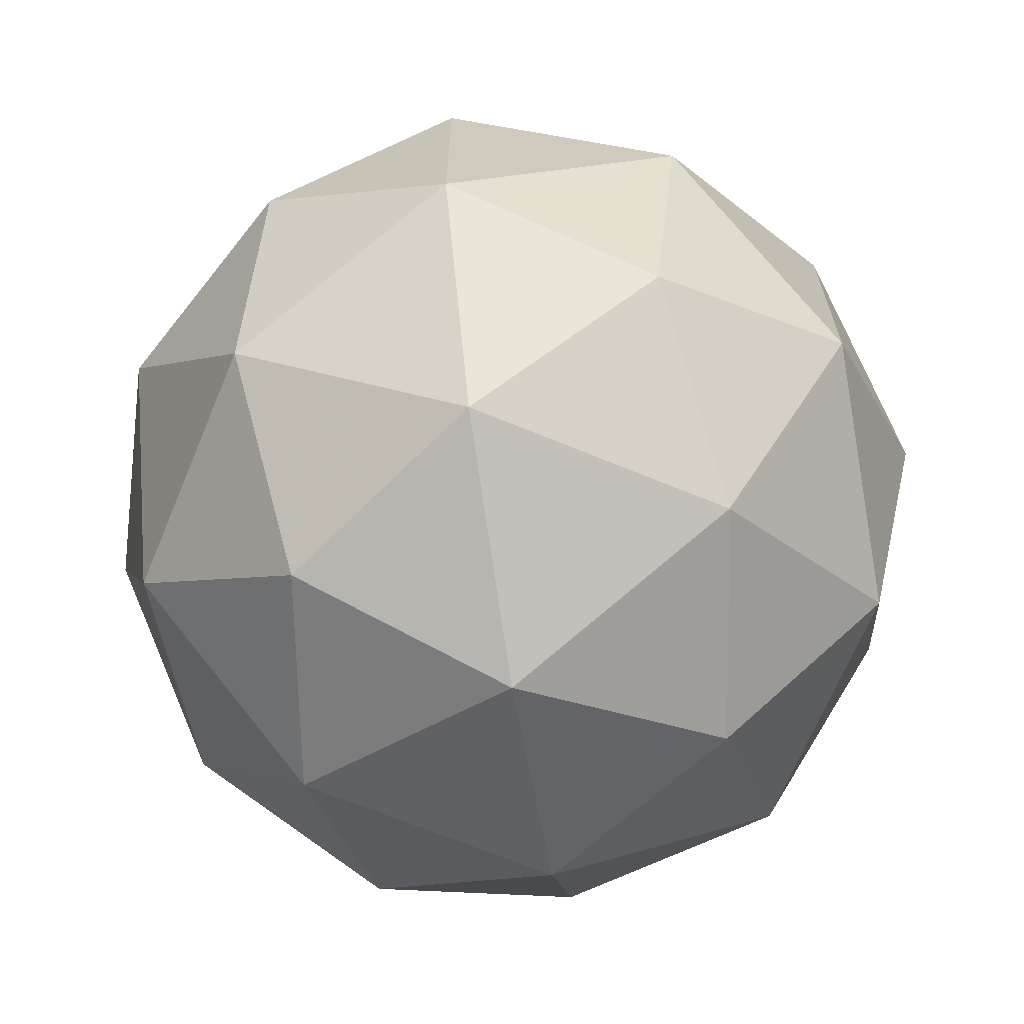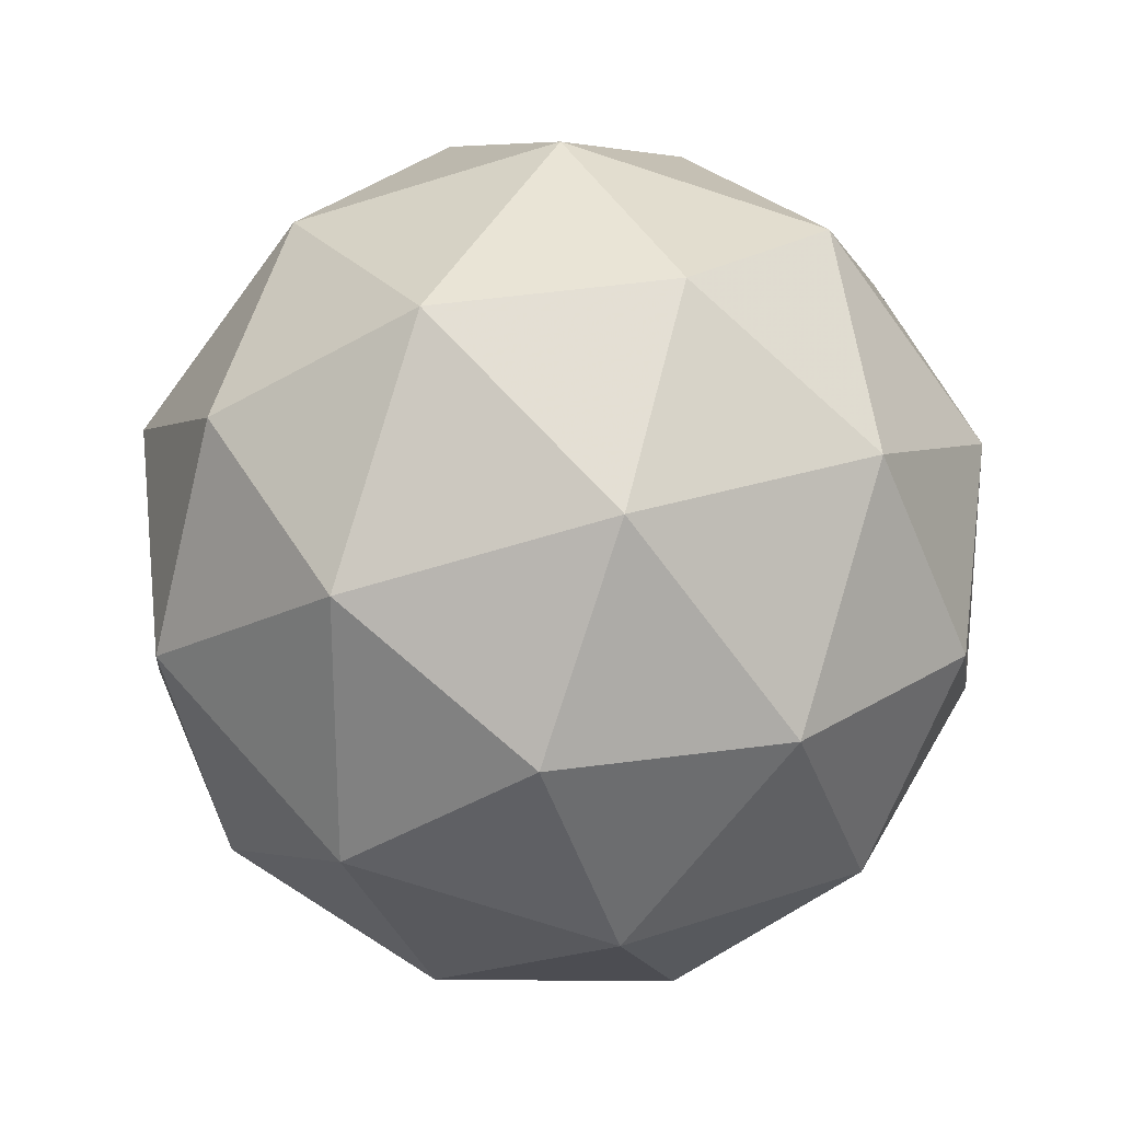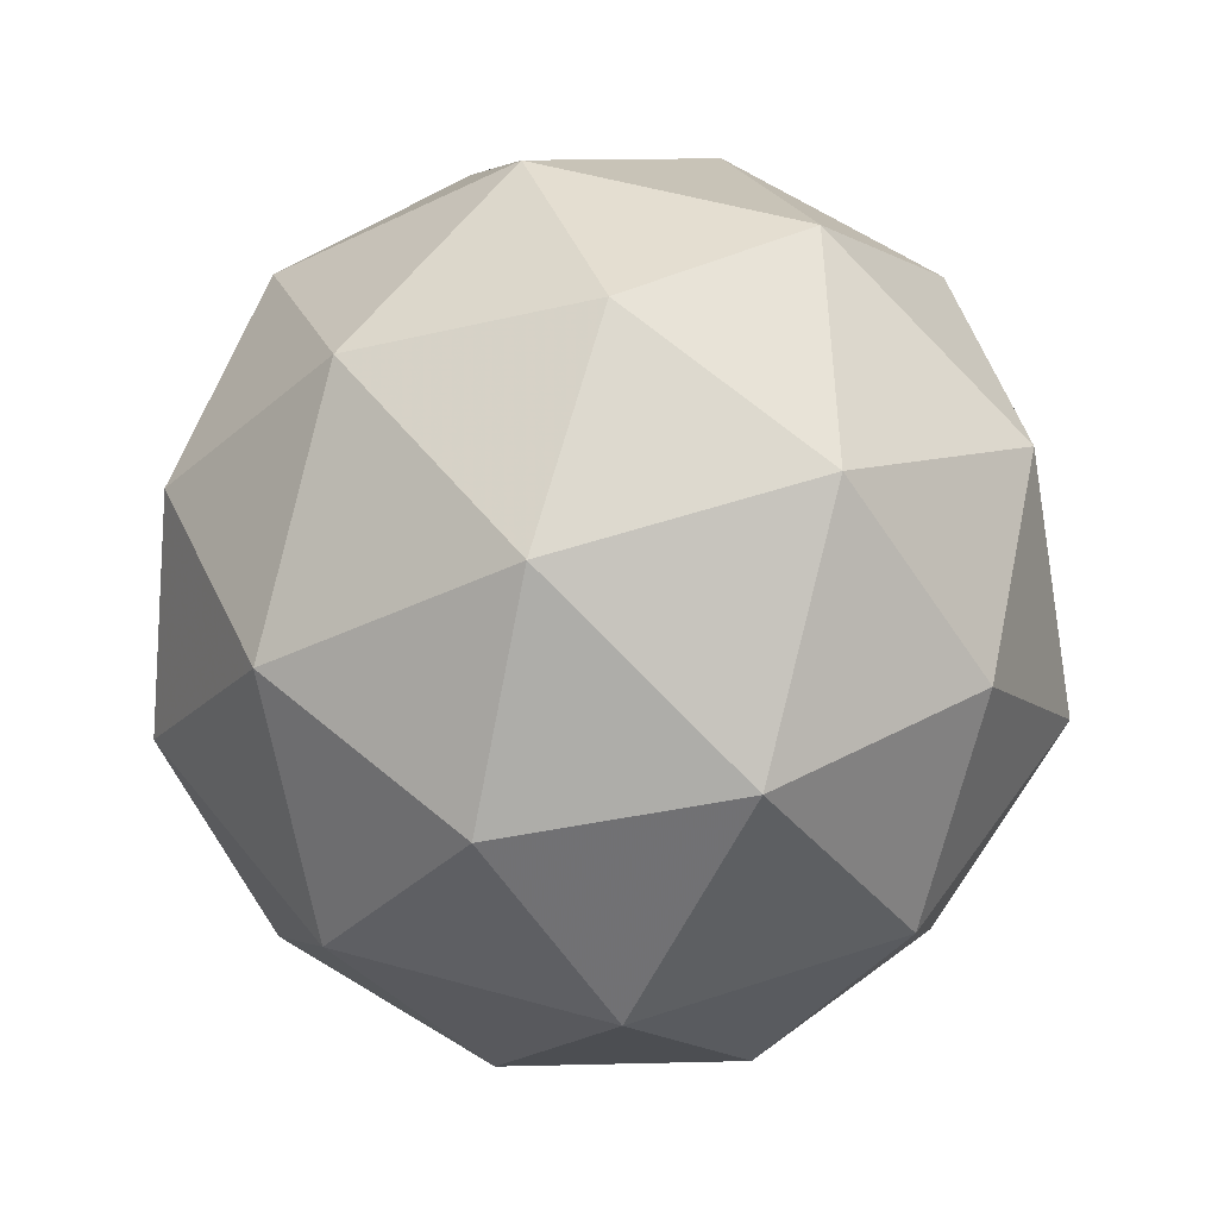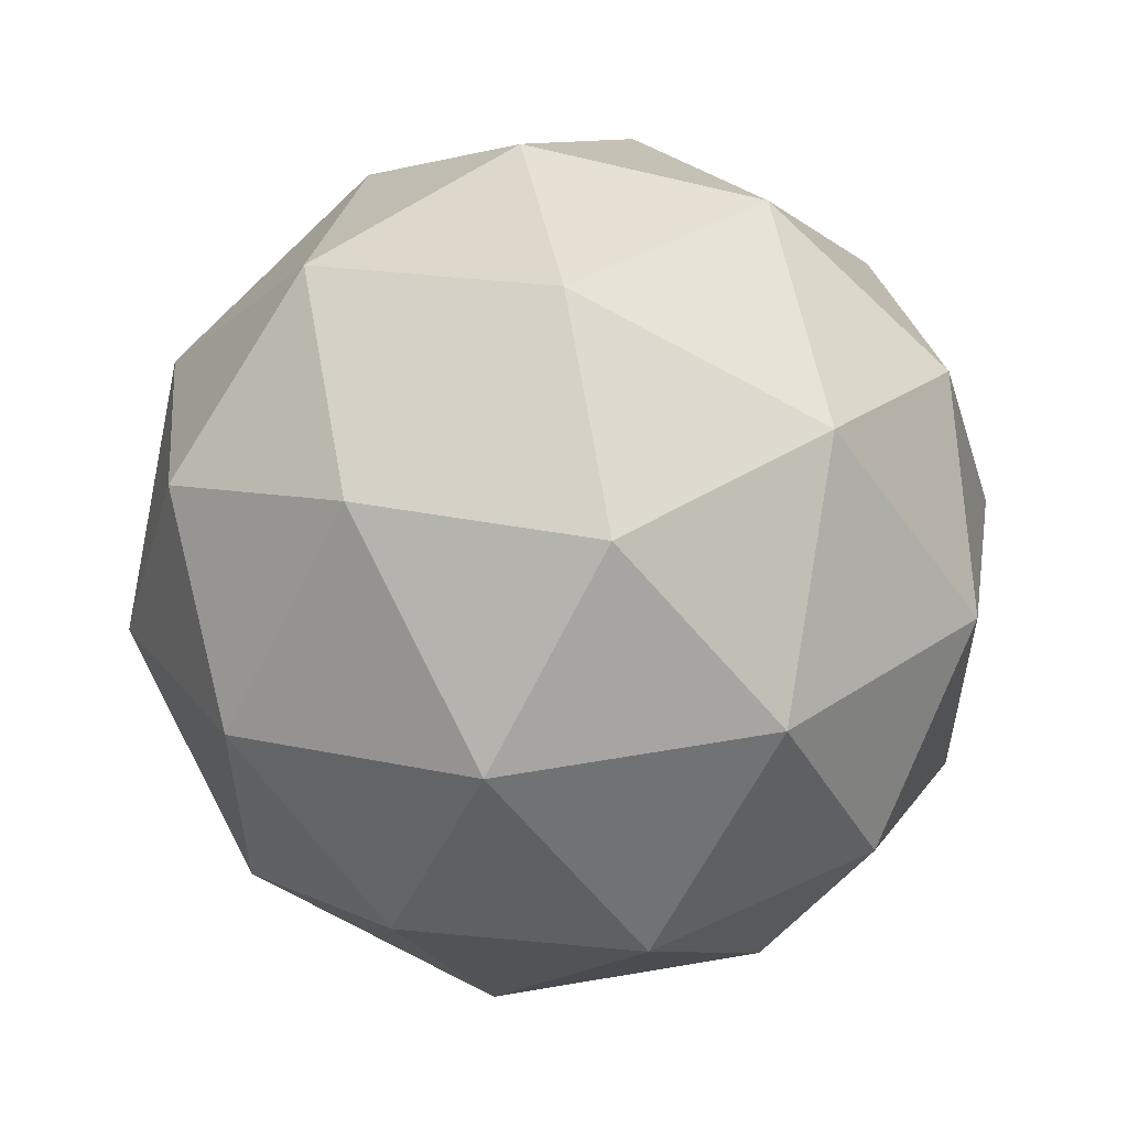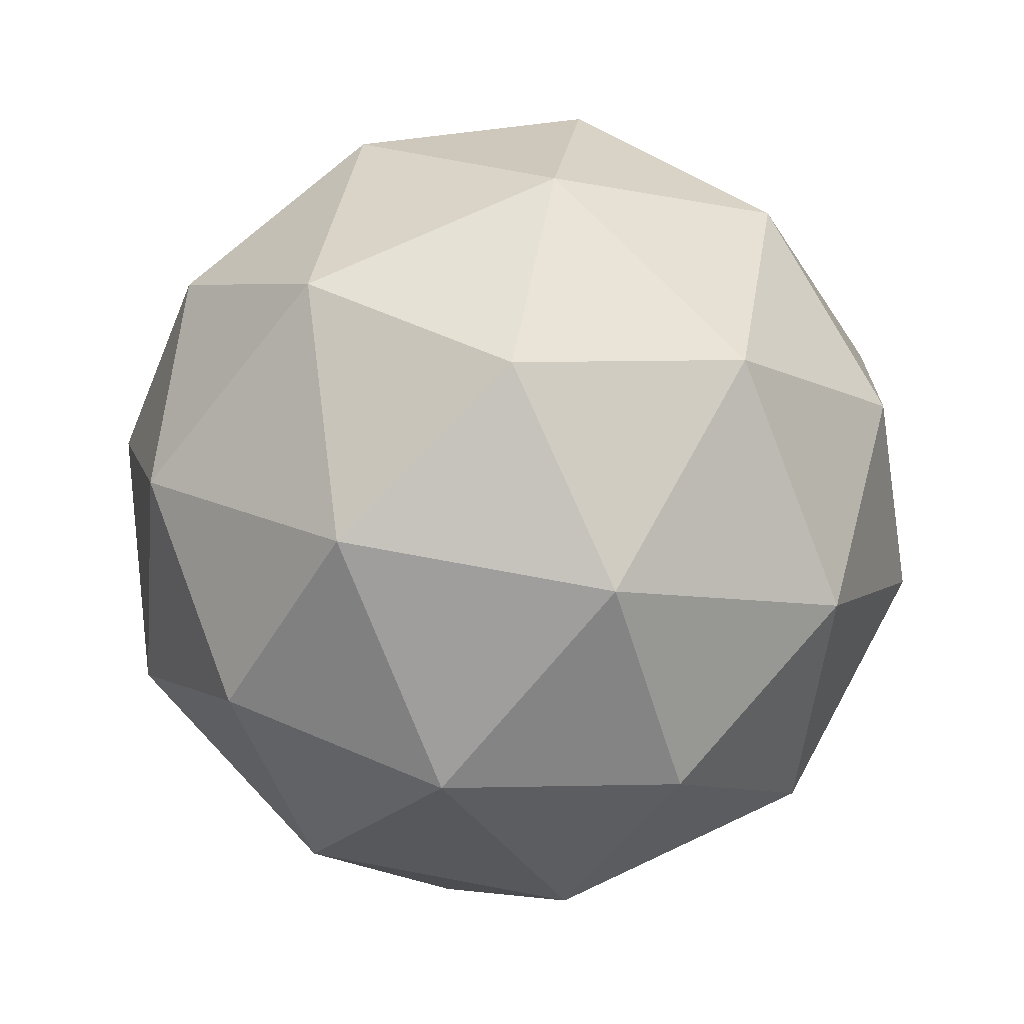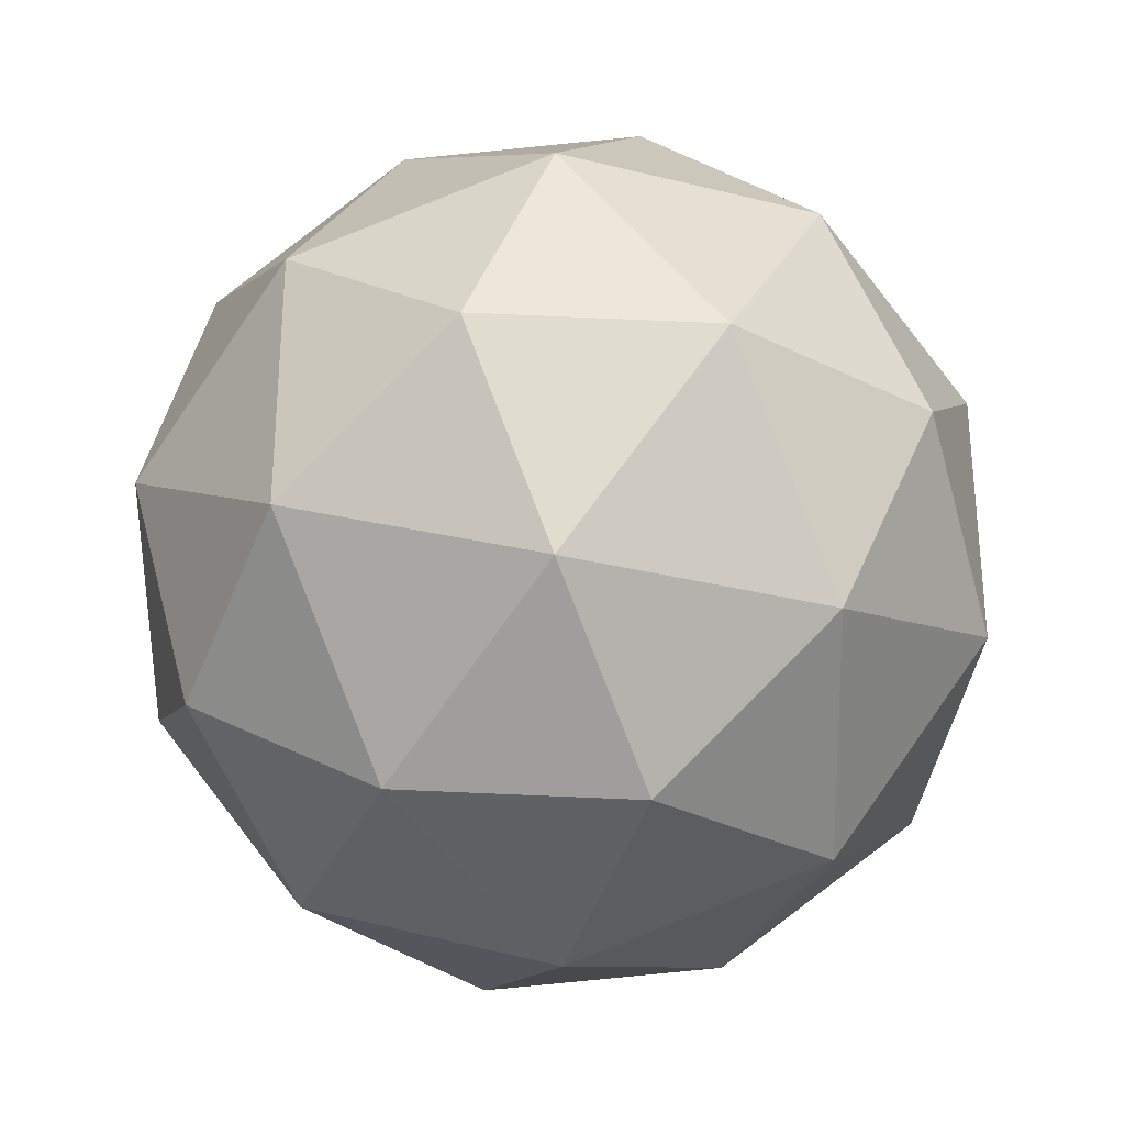
<metadata>
{"format":"obj","ext":"obj","renderer":"f3d","projection":"perspective","resolution":1024,"background":"white","views":[{"elev":-67.5,"azim":35.7,"up":"+Y"},{"elev":25.0,"azim":119.0,"up":"+Y"},{"elev":54.2,"azim":142.5,"up":"+Z"},{"elev":56.1,"azim":138.0,"up":"+Y"},{"elev":71.0,"azim":-43.3,"up":"+Z"},{"elev":-30.9,"azim":128.4,"up":"+Y"}]}
</metadata>
<code>
v -0.4794 0.4905 -1.158
v -0.5373 0.5326 -1.113
v -0.4573 0.5586 -1.113
v -0.4078 0.4905 -1.113
v -0.4573 0.4224 -1.113
v -0.5373 0.4484 -1.113
v -0.5015 0.5586 -1.042
v -0.4215 0.5326 -1.042
v -0.4215 0.4484 -1.042
v -0.5015 0.4224 -1.042
v -0.551 0.4905 -1.042
v -0.4794 0.4905 -0.9976
v -0.4664 0.5305 -1.146
v -0.5134 0.5152 -1.146
v -0.5004 0.5552 -1.12
v -0.5475 0.4905 -1.12
v -0.5134 0.4658 -1.146
v -0.4373 0.4905 -1.146
v -0.4243 0.5305 -1.12
v -0.4664 0.4505 -1.146
v -0.4243 0.4505 -1.12
v -0.5004 0.4258 -1.12
v -0.5555 0.5152 -1.078
v -0.5555 0.4658 -1.078
v -0.4794 0.5705 -1.078
v -0.5264 0.5552 -1.078
v -0.4033 0.5152 -1.078
v -0.4324 0.5552 -1.078
v -0.4324 0.4258 -1.078
v -0.4033 0.4658 -1.078
v -0.5264 0.4258 -1.078
v -0.4794 0.4105 -1.078
v -0.5345 0.5305 -1.036
v -0.4584 0.5552 -1.036
v -0.4113 0.4905 -1.036
v -0.4584 0.4258 -1.036
v -0.5345 0.4505 -1.036
v -0.4924 0.5305 -1.01
v -0.5215 0.4905 -1.01
v -0.4454 0.5152 -1.01
v -0.4454 0.4658 -1.01
v -0.4924 0.4505 -1.01
f 1 14 13
f 2 14 16
f 1 13 18
f 1 18 20
f 1 20 17
f 2 16 23
f 3 15 25
f 4 19 27
f 5 21 29
f 6 22 31
f 2 23 26
f 3 25 28
f 4 27 30
f 5 29 32
f 6 31 24
f 7 33 38
f 8 34 40
f 9 35 41
f 10 36 42
f 11 37 39
f 39 42 12
f 39 37 42
f 37 10 42
f 42 41 12
f 42 36 41
f 36 9 41
f 41 40 12
f 41 35 40
f 35 8 40
f 40 38 12
f 40 34 38
f 34 7 38
f 38 39 12
f 38 33 39
f 33 11 39
f 24 37 11
f 24 31 37
f 31 10 37
f 32 36 10
f 32 29 36
f 29 9 36
f 30 35 9
f 30 27 35
f 27 8 35
f 28 34 8
f 28 25 34
f 25 7 34
f 26 33 7
f 26 23 33
f 23 11 33
f 31 32 10
f 31 22 32
f 22 5 32
f 29 30 9
f 29 21 30
f 21 4 30
f 27 28 8
f 27 19 28
f 19 3 28
f 25 26 7
f 25 15 26
f 15 2 26
f 23 24 11
f 23 16 24
f 16 6 24
f 17 22 6
f 17 20 22
f 20 5 22
f 20 21 5
f 20 18 21
f 18 4 21
f 18 19 4
f 18 13 19
f 13 3 19
f 16 17 6
f 16 14 17
f 14 1 17
f 13 15 3
f 13 14 15
f 14 2 15

</code>
